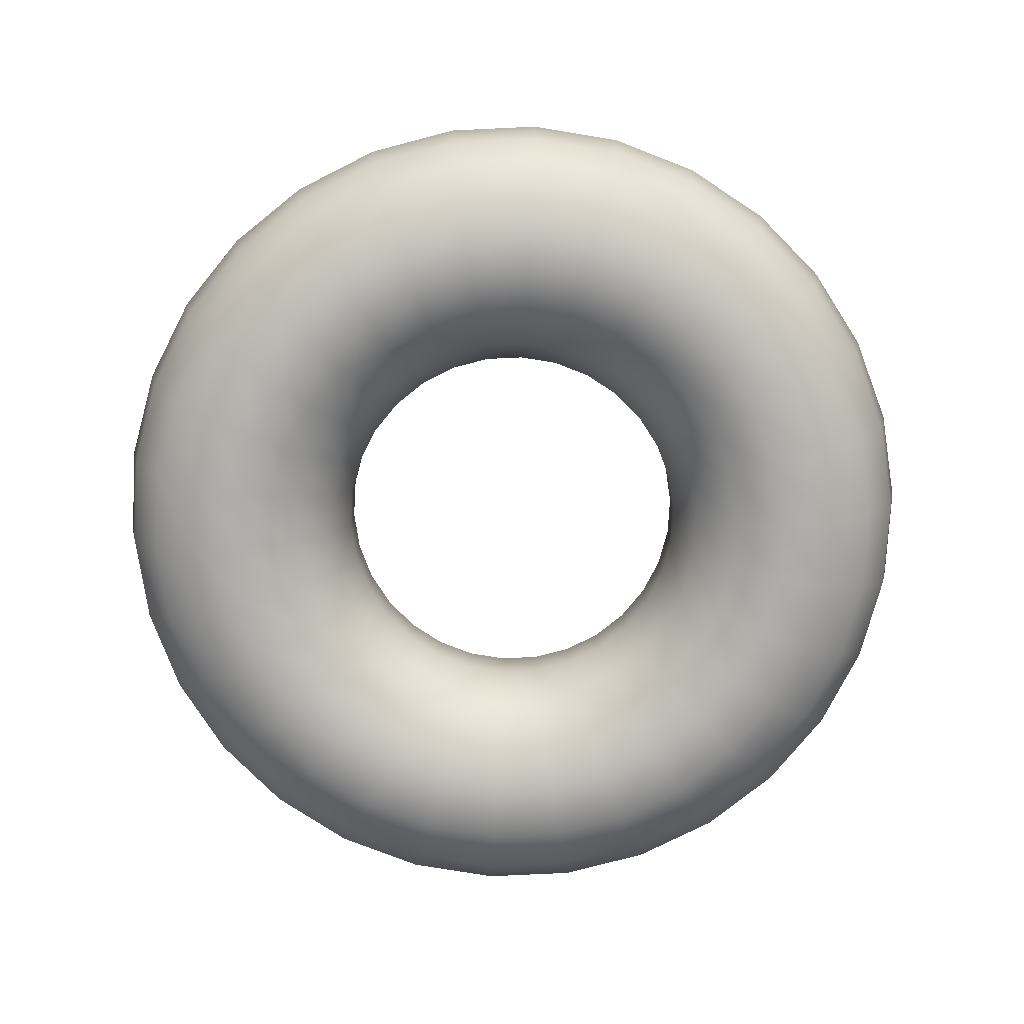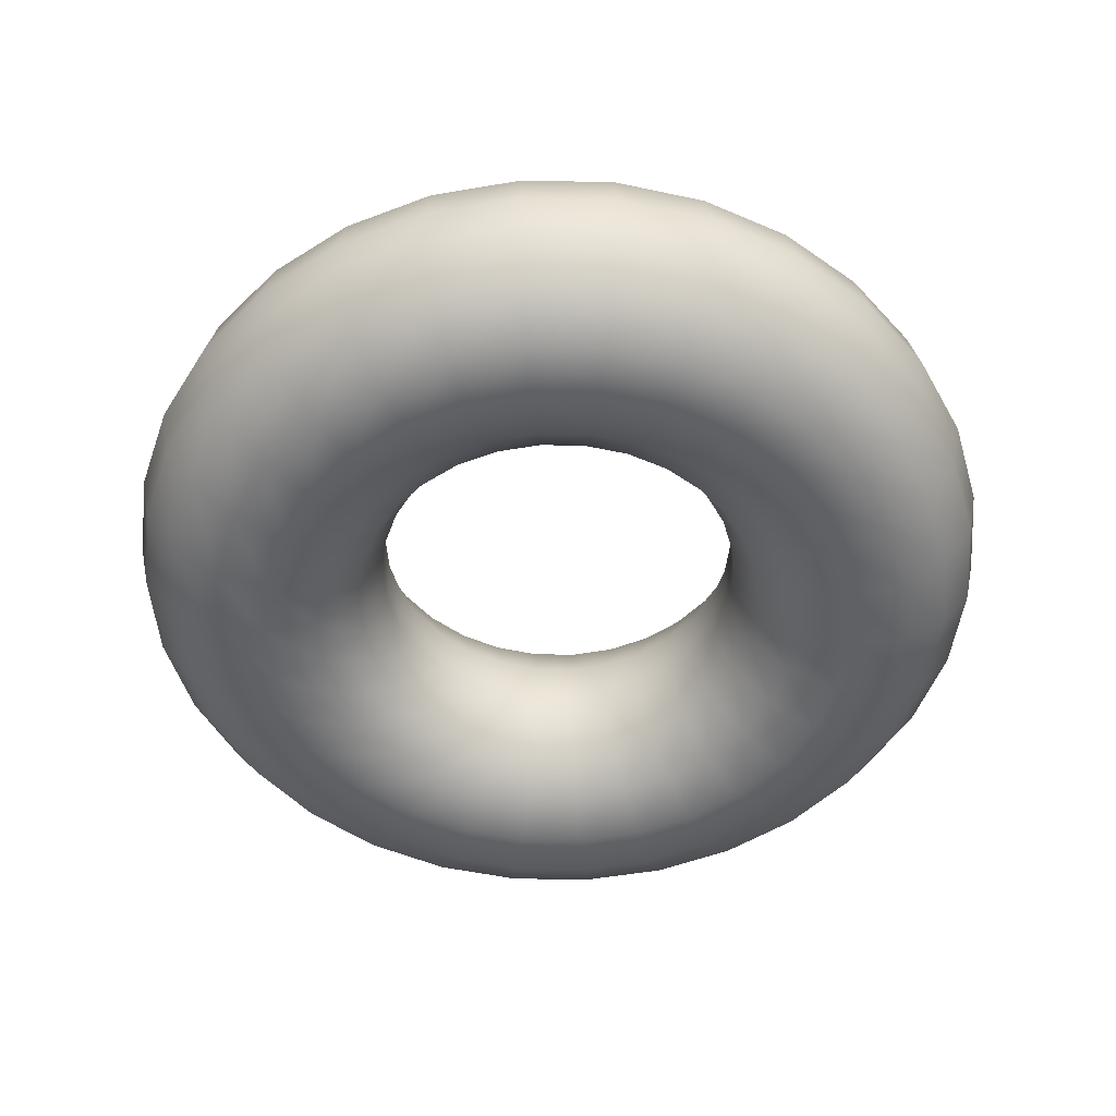
<metadata>
{"format":"obj","ext":"obj","renderer":"f3d","projection":"perspective","resolution":1024,"background":"white","views":[{"elev":-77.2,"azim":-165.3,"up":"+Y"},{"elev":-50.5,"azim":-13.3,"up":"+Y"}]}
</metadata>
<code>
v 0.9931 0.306 0
v 0.9682 0.4238 0
v 0.8977 0.5215 0
v 0.7934 0.5823 0
v 0.6732 0.5956 0
v 0.5577 0.5587 0
v 0.4671 0.4778 0
v 0.4174 0.3668 0
v 0.4174 0.2451 0
v 0.4671 0.1341 0
v 0.5577 0.0532 0
v 0.6732 0.01633 0
v 0.7934 0.02962 0
v 0.8977 0.09044 0
v 0.9682 0.1882 0
v 0.9714 0.306 -0.2065
v 0.9471 0.4238 -0.2013
v 0.8781 0.5215 -0.1866
v 0.7761 0.5823 -0.165
v 0.6585 0.5956 -0.14
v 0.5456 0.5587 -0.116
v 0.4569 0.4778 -0.09713
v 0.4083 0.3668 -0.08679
v 0.4083 0.2451 -0.08679
v 0.4569 0.1341 -0.09713
v 0.5456 0.0532 -0.116
v 0.6585 0.01633 -0.14
v 0.7761 0.02962 -0.165
v 0.8781 0.09044 -0.1866
v 0.9471 0.1882 -0.2013
v 0.9073 0.306 -0.4039
v 0.8845 0.4238 -0.3938
v 0.8201 0.5215 -0.3651
v 0.7248 0.5823 -0.3227
v 0.615 0.5956 -0.2738
v 0.5095 0.5587 -0.2269
v 0.4268 0.4778 -0.19
v 0.3813 0.3668 -0.1698
v 0.3813 0.2451 -0.1698
v 0.4268 0.1341 -0.19
v 0.5095 0.0532 -0.2269
v 0.615 0.01633 -0.2738
v 0.7248 0.02962 -0.3227
v 0.8201 0.09044 -0.3651
v 0.8845 0.1882 -0.3938
v 0.8035 0.306 -0.5837
v 0.7833 0.4238 -0.5691
v 0.7262 0.5215 -0.5276
v 0.6419 0.5823 -0.4664
v 0.5446 0.5956 -0.3957
v 0.4512 0.5587 -0.3278
v 0.3779 0.4778 -0.2746
v 0.3377 0.3668 -0.2454
v 0.3377 0.2451 -0.2454
v 0.3779 0.1341 -0.2746
v 0.4512 0.0532 -0.3278
v 0.5446 0.01633 -0.3957
v 0.6419 0.02962 -0.4664
v 0.7262 0.09044 -0.5276
v 0.7833 0.1882 -0.5691
v 0.6645 0.306 -0.738
v 0.6479 0.4238 -0.7195
v 0.6007 0.5215 -0.6671
v 0.5309 0.5823 -0.5896
v 0.4505 0.5956 -0.5003
v 0.3732 0.5587 -0.4145
v 0.3126 0.4778 -0.3472
v 0.2793 0.3668 -0.3102
v 0.2793 0.2451 -0.3102
v 0.3126 0.1341 -0.3472
v 0.3732 0.0532 -0.4145
v 0.4505 0.01633 -0.5003
v 0.5309 0.02962 -0.5896
v 0.6007 0.09044 -0.6671
v 0.6479 0.1882 -0.7195
v 0.4966 0.306 -0.8601
v 0.4841 0.4238 -0.8385
v 0.4488 0.5215 -0.7774
v 0.3967 0.5823 -0.6871
v 0.3366 0.5956 -0.583
v 0.2789 0.5587 -0.483
v 0.2336 0.4778 -0.4046
v 0.2087 0.3668 -0.3615
v 0.2087 0.2451 -0.3615
v 0.2336 0.1341 -0.4046
v 0.2789 0.0532 -0.483
v 0.3366 0.01633 -0.583
v 0.3967 0.02962 -0.6871
v 0.4488 0.09044 -0.7774
v 0.4841 0.1882 -0.8385
v 0.3069 0.306 -0.9445
v 0.2992 0.4238 -0.9208
v 0.2774 0.5215 -0.8537
v 0.2452 0.5823 -0.7546
v 0.208 0.5956 -0.6403
v 0.1724 0.5587 -0.5304
v 0.1444 0.4778 -0.4443
v 0.129 0.3668 -0.397
v 0.129 0.2451 -0.397
v 0.1444 0.1341 -0.4443
v 0.1724 0.0532 -0.5304
v 0.208 0.01633 -0.6403
v 0.2452 0.02962 -0.7546
v 0.2774 0.09044 -0.8537
v 0.2992 0.1882 -0.9208
v 0.1038 0.306 -0.9877
v 0.1012 0.4238 -0.9629
v 0.09383 0.5215 -0.8928
v 0.08294 0.5823 -0.7891
v 0.07037 0.5956 -0.6695
v 0.0583 0.5587 -0.5547
v 0.04883 0.4778 -0.4646
v 0.04363 0.3668 -0.4151
v 0.04363 0.2451 -0.4151
v 0.04883 0.1341 -0.4646
v 0.0583 0.0532 -0.5547
v 0.07037 0.01633 -0.6695
v 0.08294 0.02962 -0.7891
v 0.09383 0.09044 -0.8928
v 0.1012 0.1882 -0.9629
v -0.1038 0.306 -0.9877
v -0.1012 0.4238 -0.9629
v -0.09383 0.5215 -0.8928
v -0.08294 0.5823 -0.7891
v -0.07037 0.5956 -0.6695
v -0.0583 0.5587 -0.5547
v -0.04883 0.4778 -0.4646
v -0.04363 0.3668 -0.4151
v -0.04363 0.2451 -0.4151
v -0.04883 0.1341 -0.4646
v -0.0583 0.0532 -0.5547
v -0.07037 0.01633 -0.6695
v -0.08294 0.02962 -0.7891
v -0.09383 0.09044 -0.8928
v -0.1012 0.1882 -0.9629
v -0.3069 0.306 -0.9445
v -0.2992 0.4238 -0.9208
v -0.2774 0.5215 -0.8537
v -0.2452 0.5823 -0.7546
v -0.208 0.5956 -0.6403
v -0.1724 0.5587 -0.5304
v -0.1444 0.4778 -0.4443
v -0.129 0.3668 -0.397
v -0.129 0.2451 -0.397
v -0.1444 0.1341 -0.4443
v -0.1724 0.0532 -0.5304
v -0.208 0.01633 -0.6403
v -0.2452 0.02962 -0.7546
v -0.2774 0.09044 -0.8537
v -0.2992 0.1882 -0.9208
v -0.4966 0.306 -0.8601
v -0.4841 0.4238 -0.8385
v -0.4488 0.5215 -0.7774
v -0.3967 0.5823 -0.6871
v -0.3366 0.5956 -0.583
v -0.2789 0.5587 -0.483
v -0.2336 0.4778 -0.4046
v -0.2087 0.3668 -0.3615
v -0.2087 0.2451 -0.3615
v -0.2336 0.1341 -0.4046
v -0.2789 0.0532 -0.483
v -0.3366 0.01633 -0.583
v -0.3967 0.02962 -0.6871
v -0.4488 0.09044 -0.7774
v -0.4841 0.1882 -0.8385
v -0.6645 0.306 -0.738
v -0.6479 0.4238 -0.7195
v -0.6007 0.5215 -0.6671
v -0.5309 0.5823 -0.5896
v -0.4505 0.5956 -0.5003
v -0.3732 0.5587 -0.4145
v -0.3126 0.4778 -0.3472
v -0.2793 0.3668 -0.3102
v -0.2793 0.2451 -0.3102
v -0.3126 0.1341 -0.3472
v -0.3732 0.0532 -0.4145
v -0.4505 0.01633 -0.5003
v -0.5309 0.02962 -0.5896
v -0.6007 0.09044 -0.6671
v -0.6479 0.1882 -0.7195
v -0.8035 0.306 -0.5837
v -0.7833 0.4238 -0.5691
v -0.7262 0.5215 -0.5276
v -0.6419 0.5823 -0.4664
v -0.5446 0.5956 -0.3957
v -0.4512 0.5587 -0.3278
v -0.3779 0.4778 -0.2746
v -0.3377 0.3668 -0.2454
v -0.3377 0.2451 -0.2454
v -0.3779 0.1341 -0.2746
v -0.4512 0.0532 -0.3278
v -0.5446 0.01633 -0.3957
v -0.6419 0.02962 -0.4664
v -0.7262 0.09044 -0.5276
v -0.7833 0.1882 -0.5691
v -0.9073 0.306 -0.4039
v -0.8845 0.4238 -0.3938
v -0.8201 0.5215 -0.3651
v -0.7248 0.5823 -0.3227
v -0.615 0.5956 -0.2738
v -0.5095 0.5587 -0.2269
v -0.4268 0.4778 -0.19
v -0.3813 0.3668 -0.1698
v -0.3813 0.2451 -0.1698
v -0.4268 0.1341 -0.19
v -0.5095 0.0532 -0.2269
v -0.615 0.01633 -0.2738
v -0.7248 0.02962 -0.3227
v -0.8201 0.09044 -0.3651
v -0.8845 0.1882 -0.3938
v -0.9714 0.306 -0.2065
v -0.9471 0.4238 -0.2013
v -0.8781 0.5215 -0.1866
v -0.7761 0.5823 -0.165
v -0.6585 0.5956 -0.14
v -0.5456 0.5587 -0.116
v -0.4569 0.4778 -0.09713
v -0.4083 0.3668 -0.08679
v -0.4083 0.2451 -0.08679
v -0.4569 0.1341 -0.09713
v -0.5456 0.0532 -0.116
v -0.6585 0.01633 -0.14
v -0.7761 0.02962 -0.165
v -0.8781 0.09044 -0.1866
v -0.9471 0.1882 -0.2013
v -0.9931 0.306 -0
v -0.9682 0.4238 -0
v -0.8977 0.5215 -0
v -0.7934 0.5823 -0
v -0.6732 0.5956 -0
v -0.5577 0.5587 -0
v -0.4671 0.4778 -0
v -0.4174 0.3668 -0
v -0.4174 0.2451 -0
v -0.4671 0.1341 -0
v -0.5577 0.0532 -0
v -0.6732 0.01633 -0
v -0.7934 0.02962 -0
v -0.8977 0.09044 -0
v -0.9682 0.1882 -0
v -0.9714 0.306 0.2065
v -0.9471 0.4238 0.2013
v -0.8781 0.5215 0.1866
v -0.7761 0.5823 0.165
v -0.6585 0.5956 0.14
v -0.5456 0.5587 0.116
v -0.4569 0.4778 0.09713
v -0.4083 0.3668 0.08679
v -0.4083 0.2451 0.08679
v -0.4569 0.1341 0.09713
v -0.5456 0.0532 0.116
v -0.6585 0.01633 0.14
v -0.7761 0.02962 0.165
v -0.8781 0.09044 0.1866
v -0.9471 0.1882 0.2013
v -0.9073 0.306 0.4039
v -0.8845 0.4238 0.3938
v -0.8201 0.5215 0.3651
v -0.7248 0.5823 0.3227
v -0.615 0.5956 0.2738
v -0.5095 0.5587 0.2269
v -0.4268 0.4778 0.19
v -0.3813 0.3668 0.1698
v -0.3813 0.2451 0.1698
v -0.4268 0.1341 0.19
v -0.5095 0.0532 0.2269
v -0.615 0.01633 0.2738
v -0.7248 0.02962 0.3227
v -0.8201 0.09044 0.3651
v -0.8845 0.1882 0.3938
v -0.8035 0.306 0.5837
v -0.7833 0.4238 0.5691
v -0.7262 0.5215 0.5276
v -0.6419 0.5823 0.4664
v -0.5446 0.5956 0.3957
v -0.4512 0.5587 0.3278
v -0.3779 0.4778 0.2746
v -0.3377 0.3668 0.2454
v -0.3377 0.2451 0.2454
v -0.3779 0.1341 0.2746
v -0.4512 0.0532 0.3278
v -0.5446 0.01633 0.3957
v -0.6419 0.02962 0.4664
v -0.7262 0.09044 0.5276
v -0.7833 0.1882 0.5691
v -0.6645 0.306 0.738
v -0.6479 0.4238 0.7195
v -0.6007 0.5215 0.6671
v -0.5309 0.5823 0.5896
v -0.4505 0.5956 0.5003
v -0.3732 0.5587 0.4145
v -0.3126 0.4778 0.3472
v -0.2793 0.3668 0.3102
v -0.2793 0.2451 0.3102
v -0.3126 0.1341 0.3472
v -0.3732 0.0532 0.4145
v -0.4505 0.01633 0.5003
v -0.5309 0.02962 0.5896
v -0.6007 0.09044 0.6671
v -0.6479 0.1882 0.7195
v -0.4966 0.306 0.8601
v -0.4841 0.4238 0.8385
v -0.4488 0.5215 0.7774
v -0.3967 0.5823 0.6871
v -0.3366 0.5956 0.583
v -0.2789 0.5587 0.483
v -0.2336 0.4778 0.4046
v -0.2087 0.3668 0.3615
v -0.2087 0.2451 0.3615
v -0.2336 0.1341 0.4046
v -0.2789 0.0532 0.483
v -0.3366 0.01633 0.583
v -0.3967 0.02962 0.6871
v -0.4488 0.09044 0.7774
v -0.4841 0.1882 0.8385
v -0.3069 0.306 0.9445
v -0.2992 0.4238 0.9208
v -0.2774 0.5215 0.8537
v -0.2452 0.5823 0.7546
v -0.208 0.5956 0.6403
v -0.1724 0.5587 0.5304
v -0.1444 0.4778 0.4443
v -0.129 0.3668 0.397
v -0.129 0.2451 0.397
v -0.1444 0.1341 0.4443
v -0.1724 0.0532 0.5304
v -0.208 0.01633 0.6403
v -0.2452 0.02962 0.7546
v -0.2774 0.09044 0.8537
v -0.2992 0.1882 0.9208
v -0.1038 0.306 0.9877
v -0.1012 0.4238 0.9629
v -0.09383 0.5215 0.8928
v -0.08294 0.5823 0.7891
v -0.07037 0.5956 0.6695
v -0.0583 0.5587 0.5547
v -0.04883 0.4778 0.4646
v -0.04363 0.3668 0.4151
v -0.04363 0.2451 0.4151
v -0.04883 0.1341 0.4646
v -0.0583 0.0532 0.5547
v -0.07037 0.01633 0.6695
v -0.08294 0.02962 0.7891
v -0.09383 0.09044 0.8928
v -0.1012 0.1882 0.9629
v 0.1038 0.306 0.9877
v 0.1012 0.4238 0.9629
v 0.09383 0.5215 0.8928
v 0.08294 0.5823 0.7891
v 0.07037 0.5956 0.6695
v 0.0583 0.5587 0.5547
v 0.04883 0.4778 0.4646
v 0.04363 0.3668 0.4151
v 0.04363 0.2451 0.4151
v 0.04883 0.1341 0.4646
v 0.0583 0.0532 0.5547
v 0.07037 0.01633 0.6695
v 0.08294 0.02962 0.7891
v 0.09383 0.09044 0.8928
v 0.1012 0.1882 0.9629
v 0.3069 0.306 0.9445
v 0.2992 0.4238 0.9208
v 0.2774 0.5215 0.8537
v 0.2452 0.5823 0.7546
v 0.208 0.5956 0.6403
v 0.1724 0.5587 0.5304
v 0.1444 0.4778 0.4443
v 0.129 0.3668 0.397
v 0.129 0.2451 0.397
v 0.1444 0.1341 0.4443
v 0.1724 0.0532 0.5304
v 0.208 0.01633 0.6403
v 0.2452 0.02962 0.7546
v 0.2774 0.09044 0.8537
v 0.2992 0.1882 0.9208
v 0.4966 0.306 0.8601
v 0.4841 0.4238 0.8385
v 0.4488 0.5215 0.7774
v 0.3967 0.5823 0.6871
v 0.3366 0.5956 0.583
v 0.2789 0.5587 0.483
v 0.2336 0.4778 0.4046
v 0.2087 0.3668 0.3615
v 0.2087 0.2451 0.3615
v 0.2336 0.1341 0.4046
v 0.2789 0.0532 0.483
v 0.3366 0.01633 0.583
v 0.3967 0.02962 0.6871
v 0.4488 0.09044 0.7774
v 0.4841 0.1882 0.8385
v 0.6645 0.306 0.738
v 0.6479 0.4238 0.7195
v 0.6007 0.5215 0.6671
v 0.5309 0.5823 0.5896
v 0.4505 0.5956 0.5003
v 0.3732 0.5587 0.4145
v 0.3126 0.4778 0.3472
v 0.2793 0.3668 0.3102
v 0.2793 0.2451 0.3102
v 0.3126 0.1341 0.3472
v 0.3732 0.0532 0.4145
v 0.4505 0.01633 0.5003
v 0.5309 0.02962 0.5896
v 0.6007 0.09044 0.6671
v 0.6479 0.1882 0.7195
v 0.8035 0.306 0.5837
v 0.7833 0.4238 0.5691
v 0.7262 0.5215 0.5276
v 0.6419 0.5823 0.4664
v 0.5446 0.5956 0.3957
v 0.4512 0.5587 0.3278
v 0.3779 0.4778 0.2746
v 0.3377 0.3668 0.2454
v 0.3377 0.2451 0.2454
v 0.3779 0.1341 0.2746
v 0.4512 0.0532 0.3278
v 0.5446 0.01633 0.3957
v 0.6419 0.02962 0.4664
v 0.7262 0.09044 0.5276
v 0.7833 0.1882 0.5691
v 0.9073 0.306 0.4039
v 0.8845 0.4238 0.3938
v 0.8201 0.5215 0.3651
v 0.7248 0.5823 0.3227
v 0.615 0.5956 0.2738
v 0.5095 0.5587 0.2269
v 0.4268 0.4778 0.19
v 0.3813 0.3668 0.1698
v 0.3813 0.2451 0.1698
v 0.4268 0.1341 0.19
v 0.5095 0.0532 0.2269
v 0.615 0.01633 0.2738
v 0.7248 0.02962 0.3227
v 0.8201 0.09044 0.3651
v 0.8845 0.1882 0.3938
v 0.9714 0.306 0.2065
v 0.9471 0.4238 0.2013
v 0.8781 0.5215 0.1866
v 0.7761 0.5823 0.165
v 0.6585 0.5956 0.14
v 0.5456 0.5587 0.116
v 0.4569 0.4778 0.09713
v 0.4083 0.3668 0.08679
v 0.4083 0.2451 0.08679
v 0.4569 0.1341 0.09713
v 0.5456 0.0532 0.116
v 0.6585 0.01633 0.14
v 0.7761 0.02962 0.165
v 0.8781 0.09044 0.1866
v 0.9471 0.1882 0.2013
f 1 16 17 2
f 2 17 18 3
f 3 18 19 4
f 4 19 20 5
f 5 20 21 6
f 6 21 22 7
f 7 22 23 8
f 8 23 24 9
f 9 24 25 10
f 10 25 26 11
f 11 26 27 12
f 12 27 28 13
f 13 28 29 14
f 14 29 30 15
f 1 15 30 16
f 16 31 32 17
f 17 32 33 18
f 18 33 34 19
f 19 34 35 20
f 20 35 36 21
f 21 36 37 22
f 22 37 38 23
f 23 38 39 24
f 24 39 40 25
f 25 40 41 26
f 26 41 42 27
f 27 42 43 28
f 28 43 44 29
f 29 44 45 30
f 30 45 31 16
f 31 46 47 32
f 32 47 48 33
f 33 48 49 34
f 34 49 50 35
f 35 50 51 36
f 36 51 52 37
f 37 52 53 38
f 38 53 54 39
f 39 54 55 40
f 40 55 56 41
f 41 56 57 42
f 42 57 58 43
f 43 58 59 44
f 44 59 60 45
f 45 60 46 31
f 46 61 62 47
f 47 62 63 48
f 48 63 64 49
f 49 64 65 50
f 50 65 66 51
f 51 66 67 52
f 52 67 68 53
f 53 68 69 54
f 54 69 70 55
f 55 70 71 56
f 56 71 72 57
f 57 72 73 58
f 58 73 74 59
f 59 74 75 60
f 60 75 61 46
f 61 76 77 62
f 62 77 78 63
f 63 78 79 64
f 64 79 80 65
f 65 80 81 66
f 66 81 82 67
f 67 82 83 68
f 68 83 84 69
f 69 84 85 70
f 70 85 86 71
f 71 86 87 72
f 72 87 88 73
f 73 88 89 74
f 74 89 90 75
f 75 90 76 61
f 76 91 92 77
f 77 92 93 78
f 78 93 94 79
f 79 94 95 80
f 80 95 96 81
f 81 96 97 82
f 82 97 98 83
f 83 98 99 84
f 84 99 100 85
f 85 100 101 86
f 86 101 102 87
f 87 102 103 88
f 88 103 104 89
f 89 104 105 90
f 90 105 91 76
f 91 106 107 92
f 92 107 108 93
f 93 108 109 94
f 94 109 110 95
f 95 110 111 96
f 96 111 112 97
f 97 112 113 98
f 98 113 114 99
f 99 114 115 100
f 100 115 116 101
f 101 116 117 102
f 102 117 118 103
f 103 118 119 104
f 104 119 120 105
f 105 120 106 91
f 106 121 122 107
f 107 122 123 108
f 108 123 124 109
f 109 124 125 110
f 110 125 126 111
f 111 126 127 112
f 112 127 128 113
f 113 128 129 114
f 114 129 130 115
f 115 130 131 116
f 116 131 132 117
f 117 132 133 118
f 118 133 134 119
f 119 134 135 120
f 120 135 121 106
f 121 136 137 122
f 122 137 138 123
f 123 138 139 124
f 124 139 140 125
f 125 140 141 126
f 126 141 142 127
f 127 142 143 128
f 128 143 144 129
f 129 144 145 130
f 130 145 146 131
f 131 146 147 132
f 132 147 148 133
f 133 148 149 134
f 134 149 150 135
f 135 150 136 121
f 136 151 152 137
f 137 152 153 138
f 138 153 154 139
f 139 154 155 140
f 140 155 156 141
f 141 156 157 142
f 142 157 158 143
f 143 158 159 144
f 144 159 160 145
f 145 160 161 146
f 146 161 162 147
f 147 162 163 148
f 148 163 164 149
f 149 164 165 150
f 150 165 151 136
f 151 166 167 152
f 152 167 168 153
f 153 168 169 154
f 154 169 170 155
f 155 170 171 156
f 156 171 172 157
f 157 172 173 158
f 158 173 174 159
f 159 174 175 160
f 160 175 176 161
f 161 176 177 162
f 162 177 178 163
f 163 178 179 164
f 164 179 180 165
f 165 180 166 151
f 166 181 182 167
f 167 182 183 168
f 168 183 184 169
f 169 184 185 170
f 170 185 186 171
f 171 186 187 172
f 172 187 188 173
f 173 188 189 174
f 174 189 190 175
f 175 190 191 176
f 176 191 192 177
f 177 192 193 178
f 178 193 194 179
f 179 194 195 180
f 180 195 181 166
f 181 196 197 182
f 182 197 198 183
f 183 198 199 184
f 184 199 200 185
f 185 200 201 186
f 186 201 202 187
f 187 202 203 188
f 188 203 204 189
f 189 204 205 190
f 190 205 206 191
f 191 206 207 192
f 192 207 208 193
f 193 208 209 194
f 194 209 210 195
f 195 210 196 181
f 196 211 212 197
f 197 212 213 198
f 198 213 214 199
f 199 214 215 200
f 200 215 216 201
f 201 216 217 202
f 202 217 218 203
f 203 218 219 204
f 204 219 220 205
f 205 220 221 206
f 206 221 222 207
f 207 222 223 208
f 208 223 224 209
f 209 224 225 210
f 210 225 211 196
f 211 226 227 212
f 212 227 228 213
f 213 228 229 214
f 214 229 230 215
f 215 230 231 216
f 216 231 232 217
f 217 232 233 218
f 218 233 234 219
f 219 234 235 220
f 220 235 236 221
f 221 236 237 222
f 222 237 238 223
f 223 238 239 224
f 224 239 240 225
f 225 240 226 211
f 226 241 242 227
f 227 242 243 228
f 228 243 244 229
f 229 244 245 230
f 230 245 246 231
f 231 246 247 232
f 232 247 248 233
f 233 248 249 234
f 234 249 250 235
f 235 250 251 236
f 236 251 252 237
f 237 252 253 238
f 238 253 254 239
f 239 254 255 240
f 240 255 241 226
f 241 256 257 242
f 242 257 258 243
f 243 258 259 244
f 244 259 260 245
f 245 260 261 246
f 246 261 262 247
f 247 262 263 248
f 248 263 264 249
f 249 264 265 250
f 250 265 266 251
f 251 266 267 252
f 252 267 268 253
f 253 268 269 254
f 254 269 270 255
f 255 270 256 241
f 256 271 272 257
f 257 272 273 258
f 258 273 274 259
f 259 274 275 260
f 260 275 276 261
f 261 276 277 262
f 262 277 278 263
f 263 278 279 264
f 264 279 280 265
f 265 280 281 266
f 266 281 282 267
f 267 282 283 268
f 268 283 284 269
f 269 284 285 270
f 270 285 271 256
f 271 286 287 272
f 272 287 288 273
f 273 288 289 274
f 274 289 290 275
f 275 290 291 276
f 276 291 292 277
f 277 292 293 278
f 278 293 294 279
f 279 294 295 280
f 280 295 296 281
f 281 296 297 282
f 282 297 298 283
f 283 298 299 284
f 284 299 300 285
f 285 300 286 271
f 286 301 302 287
f 287 302 303 288
f 288 303 304 289
f 289 304 305 290
f 290 305 306 291
f 291 306 307 292
f 292 307 308 293
f 293 308 309 294
f 294 309 310 295
f 295 310 311 296
f 296 311 312 297
f 297 312 313 298
f 298 313 314 299
f 299 314 315 300
f 300 315 301 286
f 301 316 317 302
f 302 317 318 303
f 303 318 319 304
f 304 319 320 305
f 305 320 321 306
f 306 321 322 307
f 307 322 323 308
f 308 323 324 309
f 309 324 325 310
f 310 325 326 311
f 311 326 327 312
f 312 327 328 313
f 313 328 329 314
f 314 329 330 315
f 315 330 316 301
f 316 331 332 317
f 317 332 333 318
f 318 333 334 319
f 319 334 335 320
f 320 335 336 321
f 321 336 337 322
f 322 337 338 323
f 323 338 339 324
f 324 339 340 325
f 325 340 341 326
f 326 341 342 327
f 327 342 343 328
f 328 343 344 329
f 329 344 345 330
f 330 345 331 316
f 331 346 347 332
f 332 347 348 333
f 333 348 349 334
f 334 349 350 335
f 335 350 351 336
f 336 351 352 337
f 337 352 353 338
f 338 353 354 339
f 339 354 355 340
f 340 355 356 341
f 341 356 357 342
f 342 357 358 343
f 343 358 359 344
f 344 359 360 345
f 345 360 346 331
f 346 361 362 347
f 347 362 363 348
f 348 363 364 349
f 349 364 365 350
f 350 365 366 351
f 351 366 367 352
f 352 367 368 353
f 353 368 369 354
f 354 369 370 355
f 355 370 371 356
f 356 371 372 357
f 357 372 373 358
f 358 373 374 359
f 359 374 375 360
f 360 375 361 346
f 361 376 377 362
f 362 377 378 363
f 363 378 379 364
f 364 379 380 365
f 365 380 381 366
f 366 381 382 367
f 367 382 383 368
f 368 383 384 369
f 369 384 385 370
f 370 385 386 371
f 371 386 387 372
f 372 387 388 373
f 373 388 389 374
f 374 389 390 375
f 375 390 376 361
f 376 391 392 377
f 377 392 393 378
f 378 393 394 379
f 379 394 395 380
f 380 395 396 381
f 381 396 397 382
f 382 397 398 383
f 383 398 399 384
f 384 399 400 385
f 385 400 401 386
f 386 401 402 387
f 387 402 403 388
f 388 403 404 389
f 389 404 405 390
f 390 405 391 376
f 391 406 407 392
f 392 407 408 393
f 393 408 409 394
f 394 409 410 395
f 395 410 411 396
f 396 411 412 397
f 397 412 413 398
f 398 413 414 399
f 399 414 415 400
f 400 415 416 401
f 401 416 417 402
f 402 417 418 403
f 403 418 419 404
f 404 419 420 405
f 405 420 406 391
f 406 421 422 407
f 407 422 423 408
f 408 423 424 409
f 409 424 425 410
f 410 425 426 411
f 411 426 427 412
f 412 427 428 413
f 413 428 429 414
f 414 429 430 415
f 415 430 431 416
f 416 431 432 417
f 417 432 433 418
f 418 433 434 419
f 419 434 435 420
f 420 435 421 406
f 421 436 437 422
f 422 437 438 423
f 423 438 439 424
f 424 439 440 425
f 425 440 441 426
f 426 441 442 427
f 427 442 443 428
f 428 443 444 429
f 429 444 445 430
f 430 445 446 431
f 431 446 447 432
f 432 447 448 433
f 433 448 449 434
f 434 449 450 435
f 435 450 436 421
f 436 1 2 437
f 437 2 3 438
f 438 3 4 439
f 439 4 5 440
f 440 5 6 441
f 441 6 7 442
f 442 7 8 443
f 443 8 9 444
f 444 9 10 445
f 445 10 11 446
f 446 11 12 447
f 447 12 13 448
f 448 13 14 449
f 449 14 15 450
f 450 15 1 436

</code>
